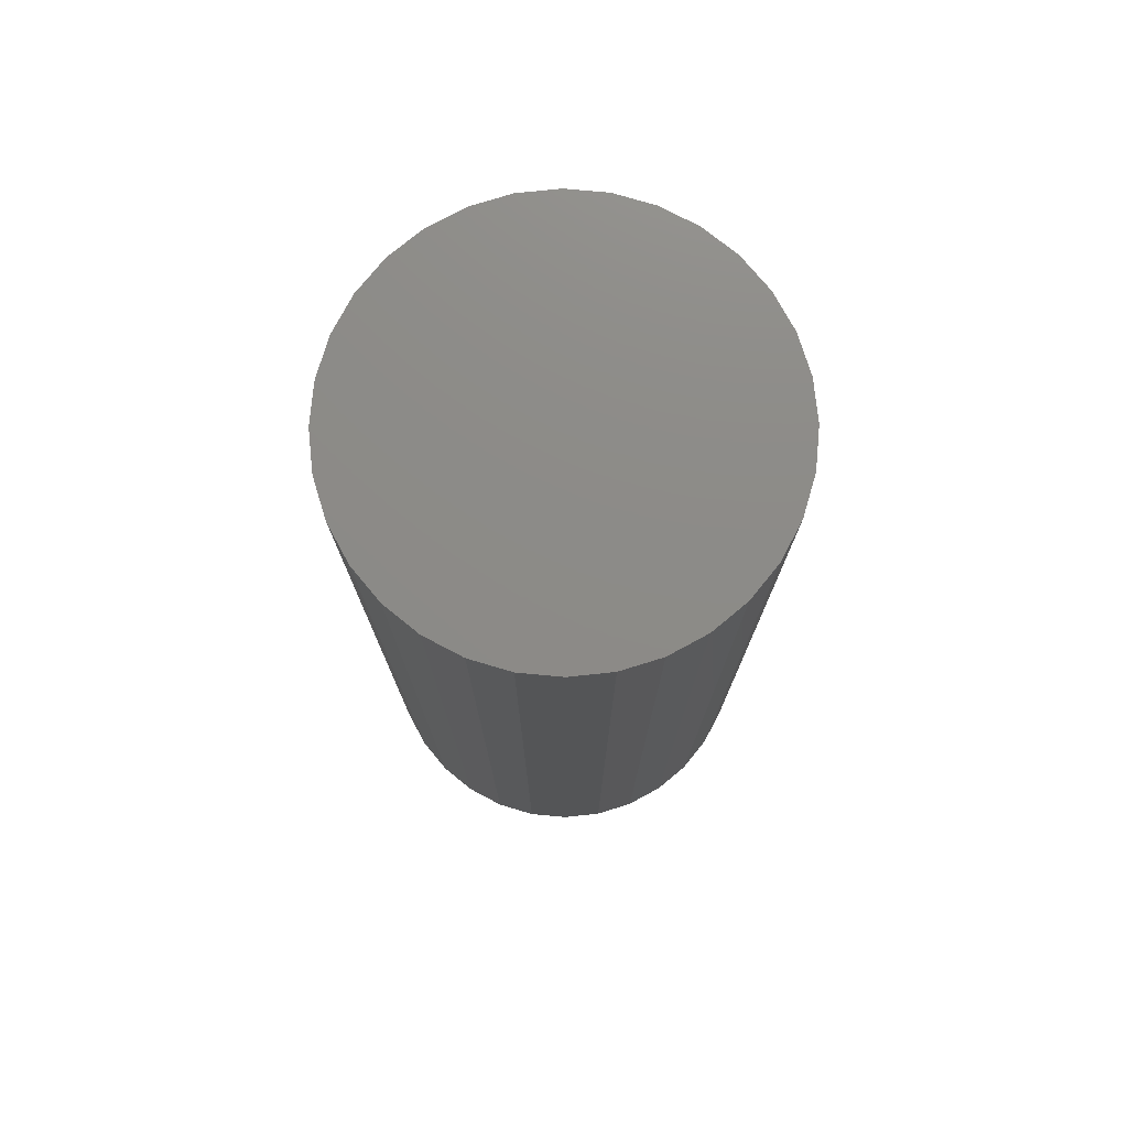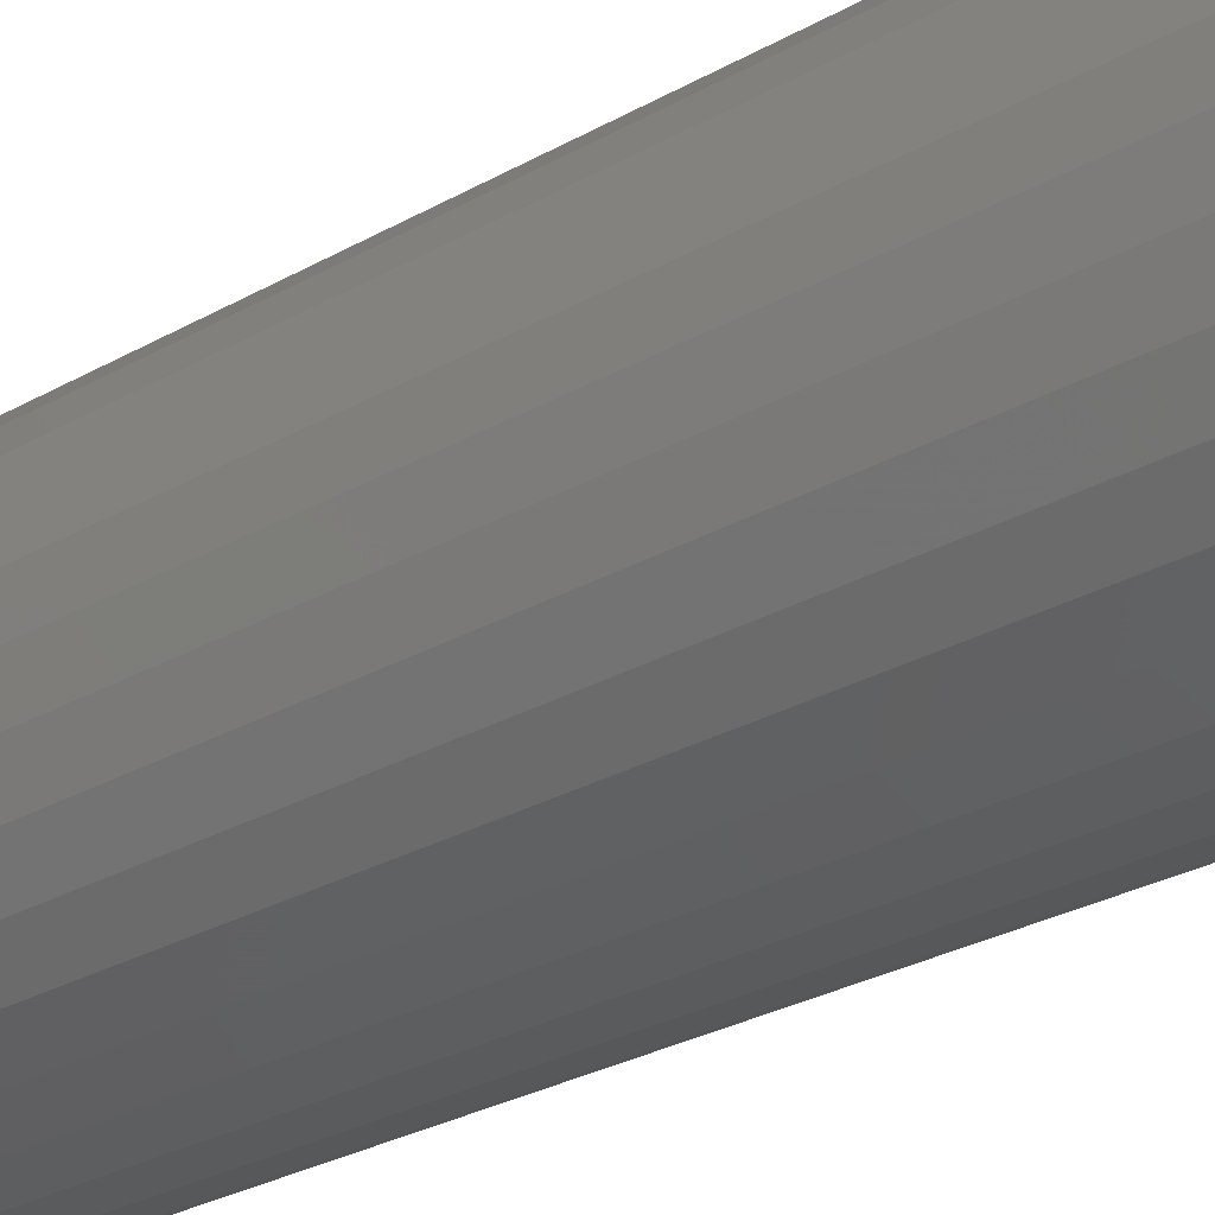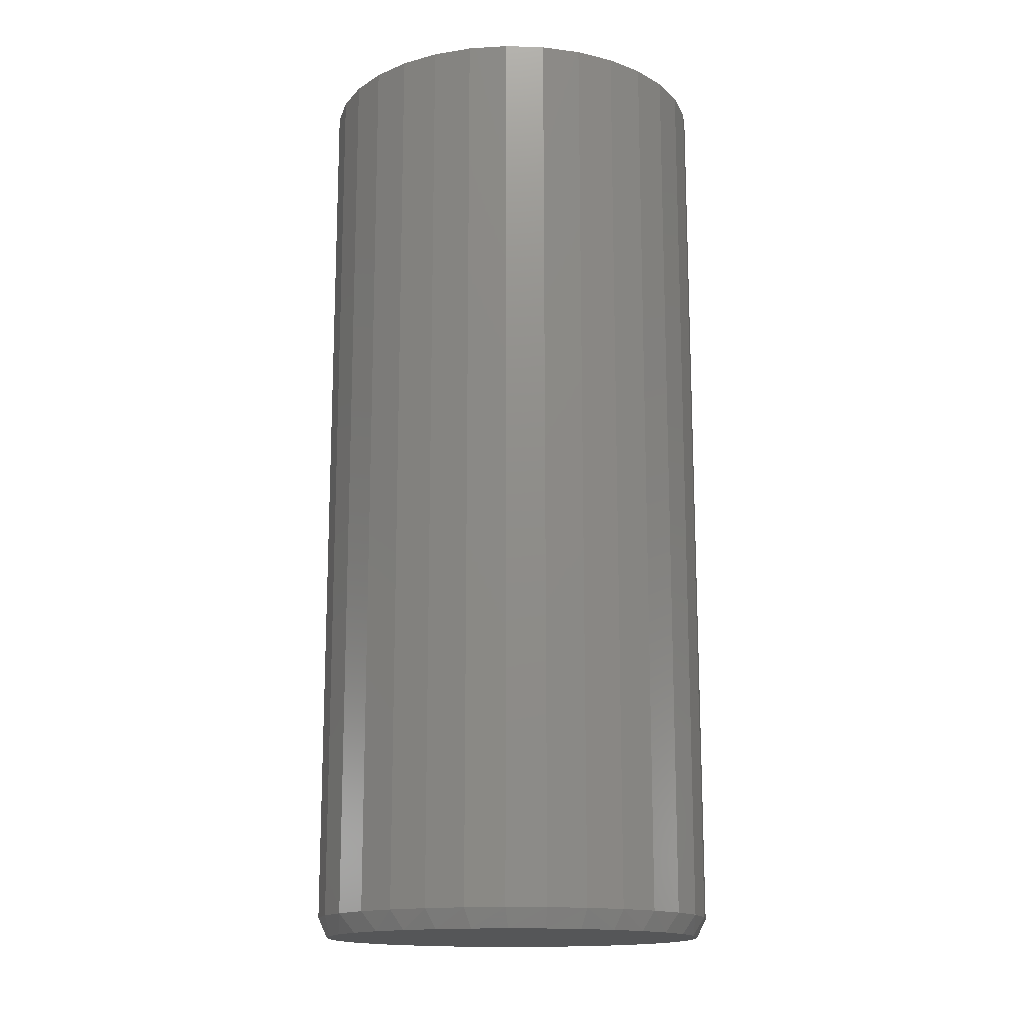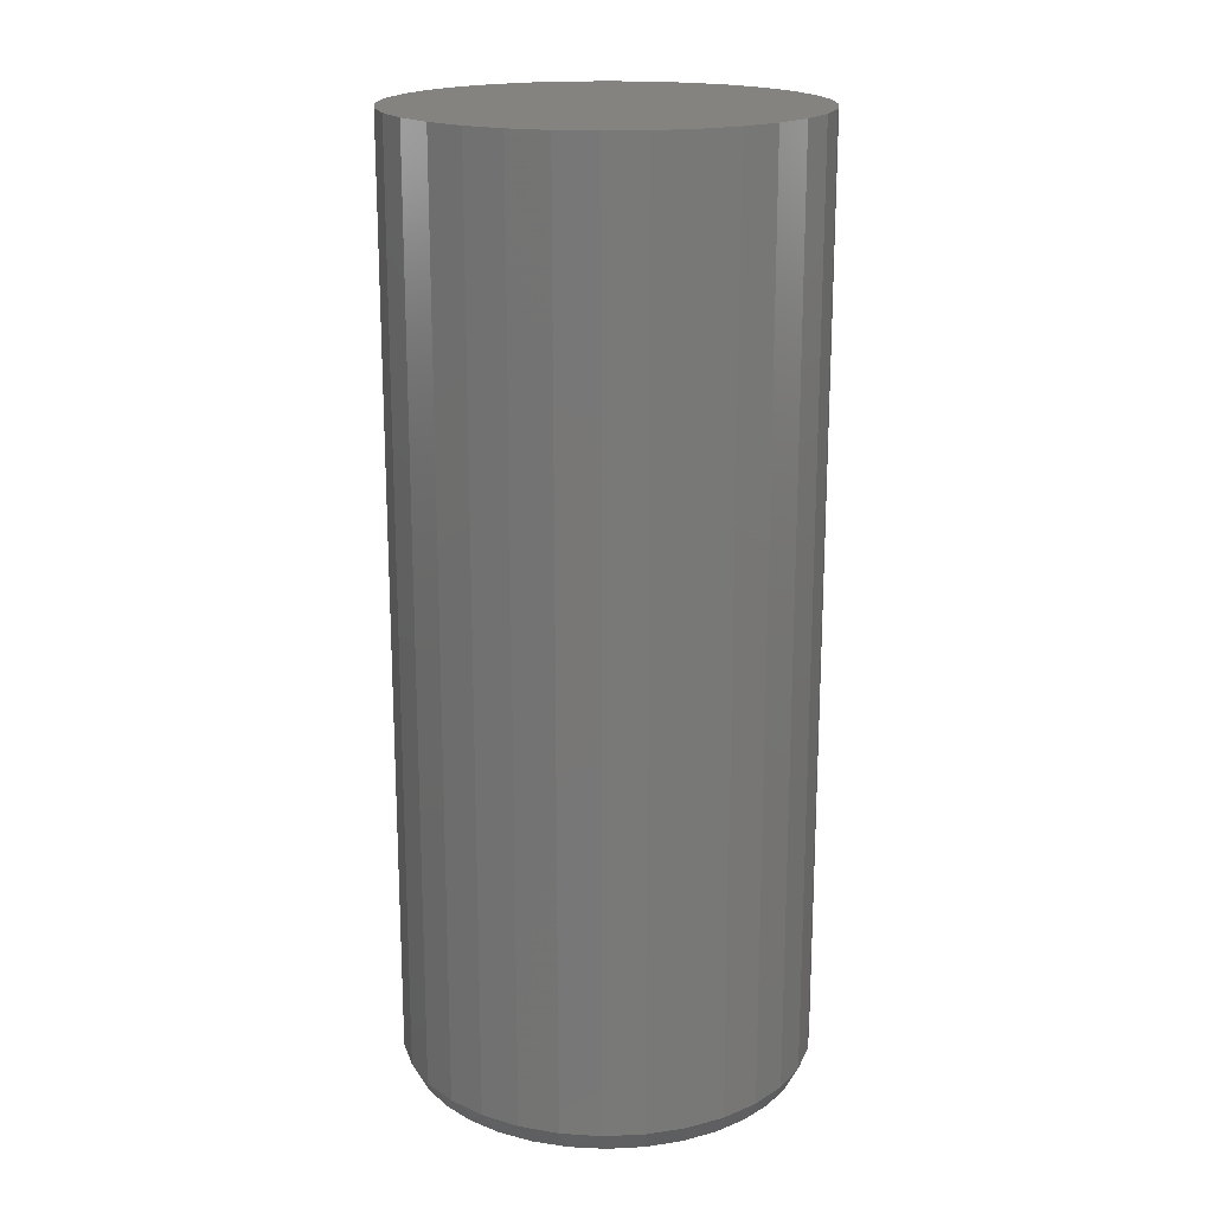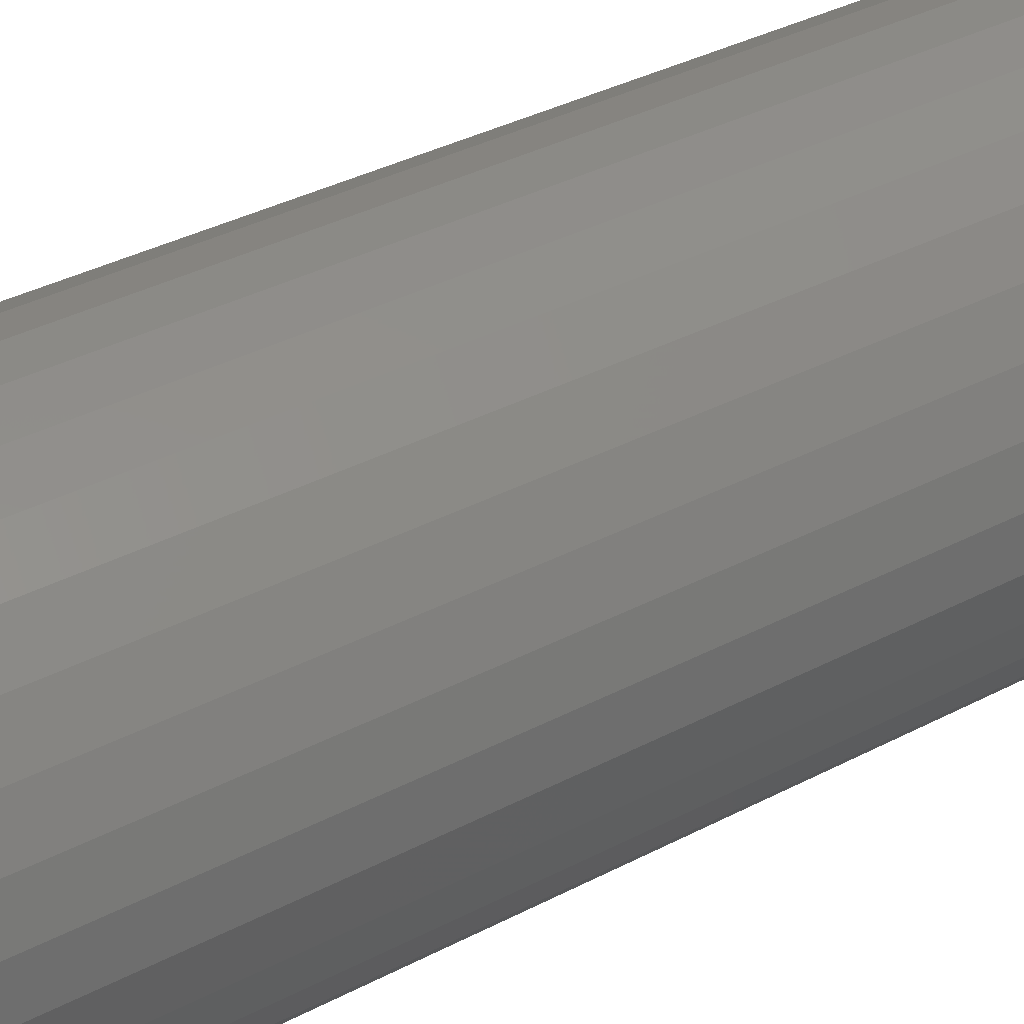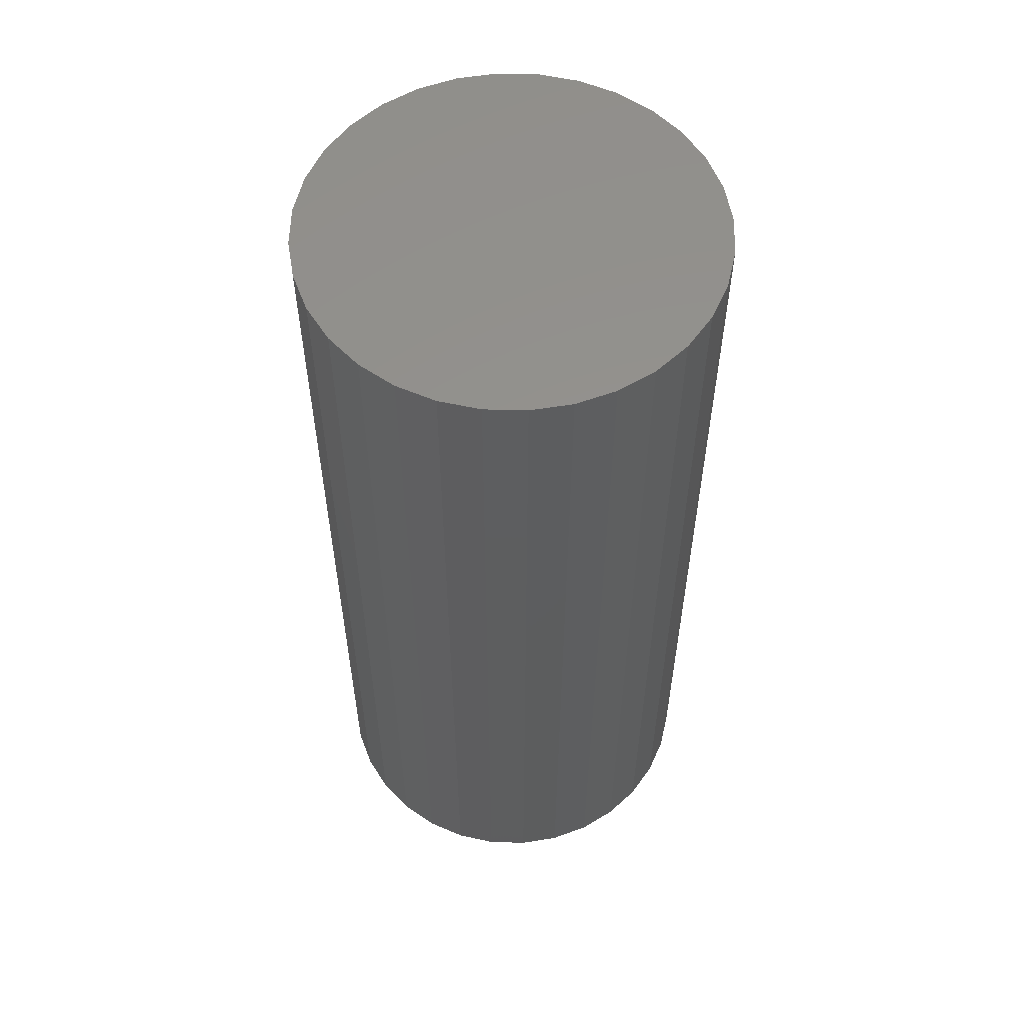
<metadata>
{"format":"stl","ext":"stl","renderer":"f3d","projection":"perspective","resolution":1024,"background":"white","views":[{"elev":76.3,"azim":-56.6,"up":"+Z"},{"elev":-30.7,"azim":-51.4,"up":"+Y"},{"elev":-15.5,"azim":80.5,"up":"+Z"},{"elev":18.6,"azim":68.7,"up":"+Z"},{"elev":36.7,"azim":55.8,"up":"+Y"},{"elev":56.6,"azim":-71.5,"up":"+Z"}]}
</metadata>
<code>
# stl→obj: 98 verts, 192 faces
v -0.0412 0.1503 0
v -0.01286 0.1556 0
v 0.01598 0.1556 0
v 0.04432 0.1503 0
v -0.06808 0.1399 0
v 0.07121 0.1399 0
v 0.04432 -0.1503 0
v -0.0412 -0.1503 0
v 0.07121 -0.1399 0
v -0.01285 -0.1556 0
v 0.01598 -0.1556 0
v -0.06808 -0.1399 0
v -0.0926 -0.1247 0
v 0.09572 -0.1247 0
v -0.1139 -0.1053 0
v 0.117 -0.1053 0
v -0.1313 -0.08225 0
v 0.1344 -0.08226 0
v -0.1441 -0.05644 0
v 0.1473 -0.05644 0
v -0.152 -0.02871 0
v 0.1552 -0.02871 0
v -0.1547 -1.489e-06 0
v 0.1578 -2.092e-17 0
v -0.152 0.02871 0
v 0.1552 0.02871 0
v -0.1441 0.05644 0
v 0.1473 0.05644 0
v -0.1313 0.08225 0
v 0.1344 0.08226 0
v -0.1139 0.1053 0
v 0.117 0.1053 0
v -0.0926 0.1247 0
v 0.09572 0.1247 0
v 0.1656 -4.018e-17 0.01562
v 0.1656 0 0.75
v 0.1625 -0.03201 0.01562
v 0.1625 -0.03201 0.75
v 0.1531 -0.06278 0.01562
v 0.1531 -0.06278 0.75
v 0.138 -0.09115 0.01562
v 0.138 -0.09115 0.75
v 0.1176 -0.116 0.01562
v 0.1176 -0.116 0.75
v 0.09271 -0.1364 0.01562
v 0.09271 -0.1364 0.75
v 0.06435 -0.1516 0.01562
v 0.06435 -0.1516 0.75
v 0.03357 -0.1609 0.01562
v 0.03357 -0.1609 0.75
v 0.001563 -0.1641 0.01562
v 0.001563 -0.1641 0.75
v -0.03044 -0.1609 0.01562
v -0.03044 -0.1609 0.75
v -0.06122 -0.1516 0.01562
v -0.06122 -0.1516 0.75
v -0.08959 -0.1364 0.01562
v -0.08959 -0.1364 0.75
v -0.1144 -0.116 0.01562
v -0.1144 -0.116 0.75
v -0.1349 -0.09115 0.01562
v -0.1349 -0.09115 0.75
v -0.15 -0.06278 0.01562
v -0.15 -0.06278 0.75
v -0.1593 -0.03201 0.01562
v -0.1593 -0.03201 0.75
v -0.1625 2.009e-17 0.01562
v -0.1625 2.009e-17 0.75
v -0.1593 0.03201 0.01562
v -0.1593 0.03201 0.75
v -0.15 0.06278 0.01562
v -0.15 0.06278 0.75
v -0.1349 0.09115 0.01562
v -0.1349 0.09115 0.75
v -0.1144 0.116 0.01562
v -0.1144 0.116 0.75
v -0.08959 0.1364 0.01562
v -0.08959 0.1364 0.75
v -0.06122 0.1516 0.01562
v -0.06122 0.1516 0.75
v -0.03044 0.1609 0.01562
v -0.03044 0.1609 0.75
v 0.001563 0.1641 0.01562
v 0.001563 0.1641 0.75
v 0.03357 0.1609 0.01562
v 0.03357 0.1609 0.75
v 0.06435 0.1516 0.01562
v 0.06435 0.1516 0.75
v 0.09271 0.1364 0.01562
v 0.09271 0.1364 0.75
v 0.1176 0.116 0.01562
v 0.1176 0.116 0.75
v 0.138 0.09115 0.01562
v 0.138 0.09115 0.75
v 0.1531 0.06278 0.01562
v 0.1531 0.06278 0.75
v 0.1625 0.03201 0.01562
v 0.1625 0.03201 0.75
f 1 2 3
f 4 1 3
f 5 1 4
f 6 5 4
f 7 8 9
f 10 8 7
f 11 10 7
f 8 12 9
f 9 12 13
f 9 13 14
f 14 13 15
f 14 15 16
f 16 15 17
f 16 17 18
f 18 17 19
f 18 19 20
f 20 19 21
f 20 21 22
f 22 21 23
f 22 23 24
f 24 23 25
f 24 25 26
f 26 25 27
f 26 27 28
f 28 27 29
f 28 29 30
f 30 29 31
f 30 31 32
f 32 31 33
f 32 33 34
f 34 33 5
f 34 5 6
f 35 36 37
f 37 36 38
f 37 38 39
f 39 38 40
f 39 40 41
f 41 40 42
f 41 42 43
f 43 42 44
f 43 44 45
f 45 44 46
f 45 46 47
f 47 46 48
f 47 48 49
f 49 48 50
f 49 50 51
f 51 50 52
f 51 52 53
f 53 52 54
f 53 54 55
f 55 54 56
f 55 56 57
f 57 56 58
f 57 58 59
f 59 58 60
f 59 60 61
f 61 60 62
f 61 62 63
f 63 62 64
f 63 64 65
f 65 64 66
f 65 66 67
f 67 66 68
f 67 68 69
f 69 68 70
f 69 70 71
f 71 70 72
f 71 72 73
f 73 72 74
f 73 74 75
f 75 74 76
f 75 76 77
f 77 76 78
f 77 78 79
f 79 78 80
f 79 80 81
f 81 80 82
f 81 82 83
f 83 82 84
f 83 84 85
f 85 84 86
f 85 86 87
f 87 86 88
f 87 88 89
f 89 88 90
f 89 90 91
f 91 90 92
f 91 92 93
f 93 92 94
f 93 94 95
f 95 94 96
f 95 96 97
f 97 96 98
f 97 98 35
f 35 98 36
f 28 95 97
f 30 93 95
f 30 95 28
f 32 91 93
f 32 93 30
f 34 89 91
f 34 91 32
f 6 87 89
f 6 89 34
f 4 85 87
f 4 87 6
f 3 83 85
f 3 85 4
f 81 2 1
f 81 83 2
f 2 83 3
f 79 1 5
f 79 81 1
f 77 5 33
f 77 79 5
f 75 33 31
f 75 77 33
f 73 31 29
f 73 75 31
f 29 27 71
f 71 73 29
f 69 71 27
f 35 24 97
f 97 24 26
f 97 26 28
f 23 67 25
f 25 67 69
f 25 69 27
f 19 63 65
f 17 61 63
f 17 63 19
f 15 59 61
f 15 61 17
f 13 57 59
f 13 59 15
f 12 55 57
f 12 57 13
f 8 53 55
f 8 55 12
f 10 51 53
f 10 53 8
f 49 11 7
f 49 51 11
f 11 51 10
f 47 7 9
f 47 49 7
f 45 9 14
f 45 47 9
f 43 14 16
f 43 45 14
f 41 16 18
f 41 43 16
f 18 20 39
f 39 41 18
f 37 39 20
f 67 23 65
f 65 23 21
f 65 21 19
f 24 35 22
f 22 35 37
f 22 37 20
f 82 86 84
f 86 82 80
f 86 80 88
f 48 54 50
f 50 54 52
f 88 80 90
f 90 80 78
f 90 78 92
f 92 78 76
f 92 76 94
f 94 76 74
f 94 74 96
f 96 74 72
f 96 72 98
f 98 72 70
f 98 70 36
f 36 70 68
f 36 68 38
f 38 68 66
f 38 66 40
f 40 66 64
f 40 64 42
f 42 64 62
f 42 62 44
f 44 62 60
f 44 60 46
f 46 60 58
f 46 58 48
f 48 58 56
f 48 56 54

</code>
